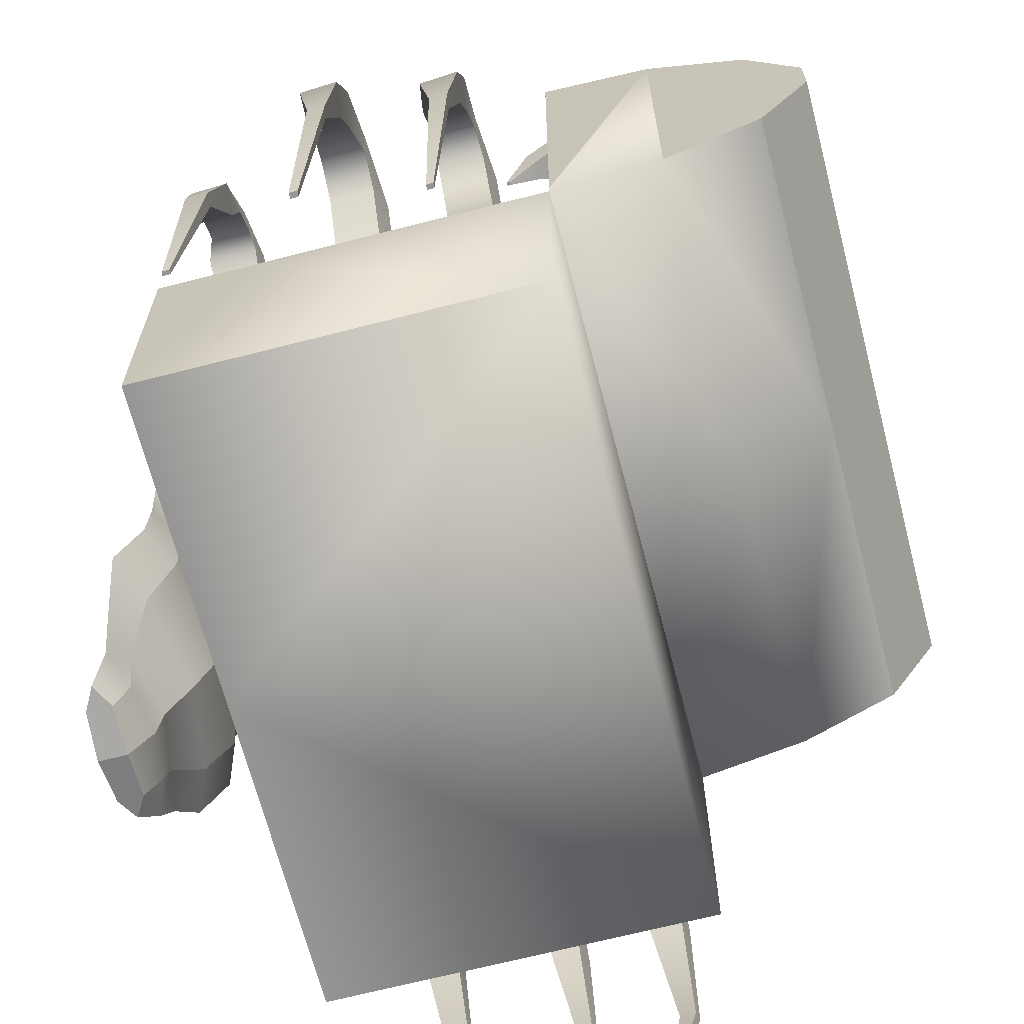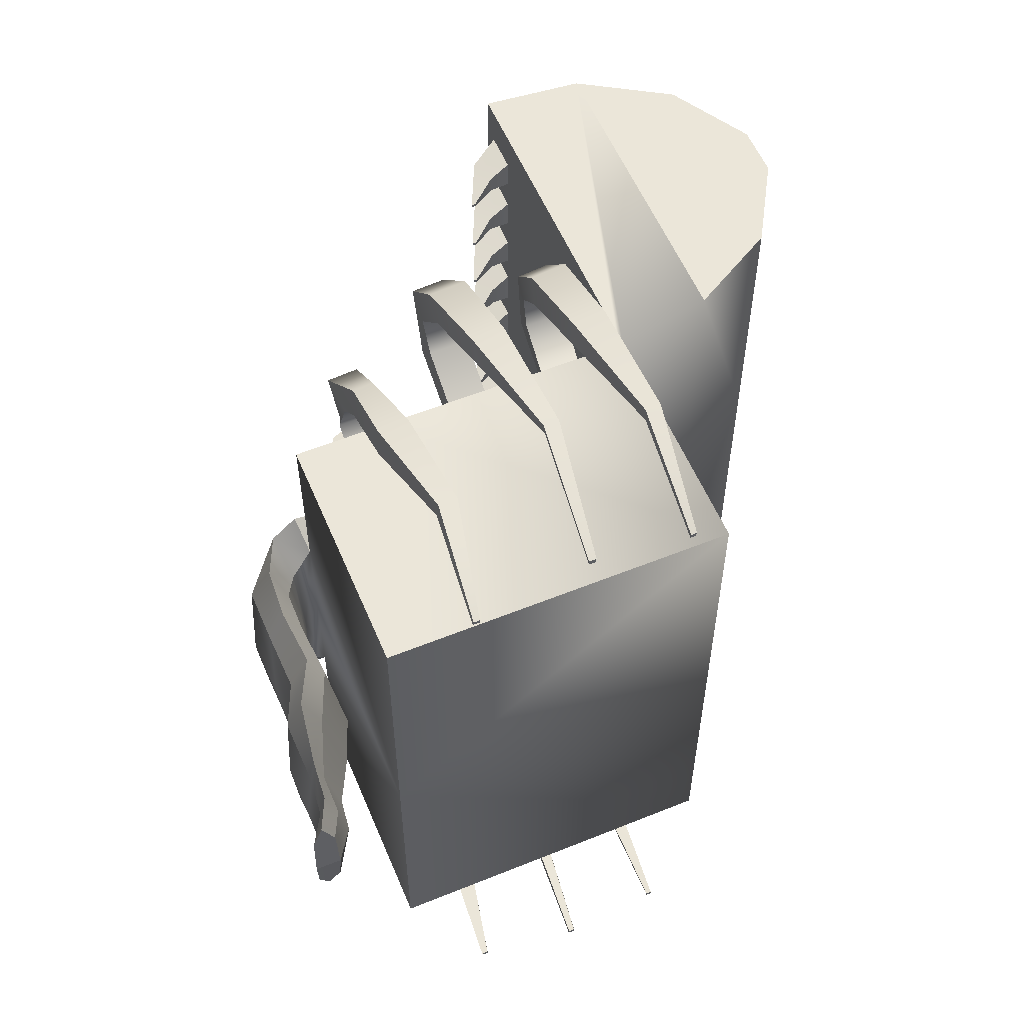
<metadata>
{"format":"obj","ext":"obj","renderer":"f3d","projection":"perspective","resolution":1024,"background":"white","views":[{"elev":-67.4,"azim":14.5,"up":"+Y"},{"elev":57.2,"azim":-22.8,"up":"+Z"}]}
</metadata>
<code>
o cofreArana:Mesh
v -1.47 4.097 2.671
v -1.391 4.097 2.671
v -1.391 4.097 2.599
v -1.47 4.097 2.6
v -1.479 4.097 2.045
v -1.391 4.097 2.044
v -1.391 4.097 1.964
v -1.479 4.097 1.96
v -1.56 0.3873 4.159
v -1.556 0.3871 4.2
v -1.62 0.3871 4.198
v -1.631 0.3873 4.159
v -0.3613 0.3753 4.528
v -0.3512 0.3763 4.582
v -0.4295 0.3763 4.579
v -0.4281 0.3753 4.528
v 0.722 0.3868 4.321
v 0.7287 0.3866 4.37
v 0.6669 0.3866 4.366
v 0.662 0.3868 4.321
v 1.429 3.569 0
v 1.429 3.569 2.999
v 1.429 3.569 3.167
v 1.428 0.9013 3.169
v 1.428 0.9013 0
v 0.8542 6.542 0.3611
v 0.8926 6.542 0.3604
v 0.8926 6.542 0.3981
v 0.8542 6.542 0.3995
v 0.853 6.542 1.075
v 0.8936 6.542 1.077
v 0.8936 6.542 1.11
v 0.853 6.542 1.114
v 0.8513 6.542 1.784
v 0.8952 6.542 1.785
v 0.8952 6.542 1.821
v 0.8513 6.542 1.823
v 0.8519 6.542 2.492
v 0.8944 6.542 2.494
v 0.8943 6.542 2.528
v 0.8519 6.542 2.528
v -2.362 3.569 1.224
v -1.996 3.57 1.584
v -1.86 3.797 1.52
v -2.414 3.867 1.513
v -1.563 3.569 1.306
v -1.47 4.097 -2.671
v -1.47 4.097 -2.6
v -1.391 4.097 -2.599
v -1.391 4.097 -2.671
v -1.479 4.097 -2.045
v -1.479 4.097 -1.96
v -1.391 4.097 -1.964
v -1.391 4.097 -2.044
v -1.56 0.3873 -4.159
v -1.631 0.3873 -4.159
v -1.62 0.3871 -4.198
v -1.556 0.3871 -4.2
v -0.3613 0.3753 -4.528
v -0.4281 0.3753 -4.528
v -0.4295 0.3763 -4.579
v -0.3512 0.3763 -4.582
v 0.722 0.3868 -4.321
v 0.662 0.3868 -4.321
v 0.6669 0.3866 -4.366
v 0.7287 0.3866 -4.37
v 1.428 0.9013 -3.169
v 1.429 3.569 -3.167
v 1.429 3.569 -2.999
v 0.8542 6.542 -0.3611
v 0.8542 6.542 -0.3995
v 0.8926 6.542 -0.3981
v 0.8926 6.542 -0.3604
v 0.853 6.542 -1.075
v 0.853 6.542 -1.114
v 0.8936 6.542 -1.11
v 0.8936 6.542 -1.077
v 0.8513 6.542 -1.784
v 0.8513 6.542 -1.823
v 0.8952 6.542 -1.821
v 0.8952 6.542 -1.785
v 0.8519 6.542 -2.492
v 0.8519 6.542 -2.528
v 0.8943 6.542 -2.528
v 0.8944 6.542 -2.494
v -2.362 3.569 -1.224
v -2.414 3.867 -1.513
v -1.86 3.797 -1.52
v -1.996 3.57 -1.584
v -1.563 3.569 -1.306
v 4.031 5.247 0
v 4.031 5.811 0
v 4.031 5.811 3.137
v 4.031 5.247 3.137
v 2.519 7.32 3.137
v 1.429 7.427 3.137
v 1.429 7.253 3.138
v 1.429 6.827 3.142
v 1.429 3.758 3.154
v 2.519 3.788 3.137
v 2.519 7.32 0
v 1.429 7.427 0
v 3.502 6.712 3.137
v 3.502 6.712 0
v 3.502 4.346 3.137
v 2.519 3.788 0
v 3.502 4.346 0
v -3.114 0.7737 0.4779
v -3.027 0.7513 0
v -2.984 1.097 0
v -3.126 1.169 0.5939
v -3.378 0.8419 0
v -3.304 0.8228 0.4773
v -3.269 1.169 0.5939
v -3.38 1.097 0
v -3.234 0.8046 0.8409
v -3.211 1.169 1.007
v -2.765 1.526 0
v -2.94 1.666 0.9002
v -3.31 1.754 0.9002
v -3.384 1.674 0
v -3.132 1.711 1.351
v -2.568 2.018 0
v -2.712 2.191 0.9542
v -3.109 2.191 0.9542
v -3.201 2.018 0
v -2.888 2.191 1.367
v -2.636 2.676 0
v -2.74 2.89 0.8633
v -3.114 2.89 0.8633
v -3.192 2.676 0
v -2.927 2.89 1.277
v -2.653 3.096 0
v -2.742 3.302 0.9125
v -3.123 3.473 0.9125
v -3.211 3.344 0
v -2.901 3.374 1.387
v -3.379 0.4376 0
v -3.379 0.5435 0.6757
v -3.495 0.5063 0.4568
v -3.522 0.4376 0
v -3.251 0.5063 0.4585
v -3.244 0.4376 0
v -2.754 3.744 0
v -2.819 3.887 0.8717
v -2.279 4.016 0.7681
v -2.341 3.82 0
v -2.719 3.731 1.485
v -2.611 3.499 0.9294
v -2.567 3.402 0
v -2.362 3.569 0
v -1.388 3.569 3.169
v -1.821 3.569 3.169
v -2.362 3.569 3.169
v -2.362 0.9013 3.169
v 0.888 3.569 3.169
v 0.4542 3.569 3.169
v -0.2058 3.569 3.169
v -0.63 3.569 3.169
v -2.362 0.9013 0
v -0.6387 3.569 2.842
v -1.366 3.569 2.917
v -1.997 3.569 2.441
v -1.563 3.569 2.437
v -1.563 3.569 2.207
v -1.997 3.569 2.211
v -1.997 3.569 1.794
v -1.563 3.569 1.811
v -1.997 3.569 2.83
v -1.563 3.569 2.833
v -1.539 3.833 2.746
v -1.855 3.904 2.744
v -1.539 3.833 2.524
v -1.855 3.904 2.526
v -1.542 3.838 2.13
v -1.855 3.906 2.133
v -1.542 3.838 1.883
v -1.855 3.906 1.872
v -1.859 3.856 0.5836
v -1.918 3.712 0
v -1.36 3.881 3.131
v -1.382 3.67 3.279
v -1.757 3.569 2.929
v -1.761 3.871 3.138
v -1.827 3.67 3.279
v -1.455 4.1 3.546
v -1.393 3.679 3.484
v -1.786 4.081 3.547
v -1.751 3.679 3.484
v -1.441 3.604 3.922
v -1.378 3.424 3.728
v -1.665 3.595 3.913
v -1.729 3.424 3.728
v -1.324 2.87 4.161
v -1.343 2.757 3.895
v -1.657 2.865 4.148
v -1.697 2.757 3.895
v -1.281 1.619 4.438
v -1.486 1.618 4.432
v -1.293 1.588 4.318
v -1.52 1.588 4.318
v -0.142 3.569 2.824
v -0.142 4.298 3.193
v -0.2058 4.065 3.448
v -0.6387 4.285 3.206
v -0.63 4.065 3.448
v -0.2179 4.672 3.811
v -0.2058 4.254 3.781
v -0.5861 4.653 3.809
v -0.63 4.254 3.781
v -0.1889 4.105 4.418
v -0.2406 3.908 4.135
v -0.5917 4.095 4.403
v -0.5848 3.908 4.135
v -0.1466 3.151 4.747
v -0.1911 3.031 4.45
v -0.4936 3.145 4.731
v -0.4875 3.031 4.45
v -0.1267 1.806 4.881
v -0.2891 1.805 4.875
v -0.1475 1.783 4.775
v -0.2863 1.783 4.775
v 0.9365 3.569 2.798
v 0.9365 4.228 3.227
v 0.888 3.971 3.494
v 0.4895 3.569 2.829
v 0.4895 4.206 3.25
v 0.4542 3.971 3.494
v 0.8751 4.442 3.788
v 0.874 4.098 3.792
v 0.5396 4.413 3.786
v 0.4717 4.098 3.792
v 0.9075 4.005 4.293
v 0.8648 3.828 4.02
v 0.5143 3.99 4.271
v 0.4833 3.828 4.02
v 0.9359 3.063 4.587
v 0.8973 2.952 4.329
v 0.5809 3.054 4.565
v 0.5529 2.952 4.329
v 0.9175 1.684 4.746
v 0.8995 1.64 4.626
v 0.7525 1.68 4.736
v 0.7395 1.64 4.626
v 1.429 6.825 0
v 1.429 6.825 0.1612
v 1.429 7.255 0.1696
v 1.429 7.255 0
v 1.429 7.254 0.5986
v 1.429 6.825 0.583
v 1.429 6.825 0.9071
v 1.429 7.254 0.8915
v 1.429 7.254 1.298
v 1.429 6.826 1.259
v 1.429 6.826 1.622
v 1.429 7.254 1.614
v 1.429 7.254 1.993
v 1.429 6.826 1.973
v 1.429 6.826 2.344
v 1.429 7.254 2.329
v 1.187 6.76 0.251
v 1.087 7.062 0.2559
v 1.187 6.76 0.4996
v 1.087 7.062 0.5088
v 1.184 6.756 0.9844
v 1.085 7.056 0.9752
v 1.184 6.756 1.191
v 1.085 7.056 1.214
v 1.176 6.762 1.705
v 1.085 7.039 1.701
v 1.176 6.763 1.895
v 1.085 7.039 1.906
v 1.181 6.756 2.418
v 1.087 7.038 2.409
v 1.429 6.827 2.688
v 1.181 6.756 2.609
v 1.429 7.253 2.692
v 1.087 7.038 2.611
v 0.9058 3.569 0
v -1.563 3.569 0
v -1.563 3.569 0.4873
v 1.429 6.827 3
v 1.429 7.253 3.001
v 1.429 3.757 3.001
v 1.429 3.757 0
v 4.031 5.247 -3.137
v 4.031 5.811 -3.137
v 2.519 7.32 -3.137
v 2.519 3.788 -3.137
v 1.429 3.758 -3.154
v 1.429 6.827 -3.142
v 1.429 7.253 -3.138
v 1.429 7.427 -3.137
v 3.502 6.712 -3.137
v 3.502 4.346 -3.137
v -3.114 0.7737 -0.4779
v -3.126 1.169 -0.5939
v -3.269 1.169 -0.5939
v -3.304 0.8228 -0.4773
v -3.211 1.169 -1.007
v -3.234 0.8046 -0.8409
v -2.94 1.666 -0.9002
v -3.31 1.754 -0.9002
v -3.132 1.711 -1.351
v -2.712 2.191 -0.9542
v -3.109 2.191 -0.9542
v -2.888 2.191 -1.367
v -2.74 2.89 -0.8633
v -3.114 2.89 -0.8633
v -2.927 2.89 -1.277
v -2.742 3.302 -0.9125
v -3.123 3.473 -0.9125
v -2.901 3.374 -1.387
v -3.495 0.5063 -0.4568
v -3.379 0.5435 -0.6757
v -3.251 0.5063 -0.4585
v -2.279 4.016 -0.7681
v -2.819 3.887 -0.8717
v -2.719 3.731 -1.485
v -2.611 3.499 -0.9294
v -1.388 3.569 -3.169
v -0.6301 3.569 -3.169
v -0.2058 3.569 -3.169
v 0.4542 3.569 -3.169
v 0.8879 3.569 -3.169
v -2.362 0.9013 -3.169
v -2.362 3.569 -3.169
v -1.821 3.569 -3.169
v -0.6387 3.569 -2.842
v -1.366 3.569 -2.917
v -1.997 3.569 -2.441
v -1.997 3.569 -2.211
v -1.563 3.569 -2.207
v -1.563 3.569 -2.437
v -1.997 3.569 -1.794
v -1.563 3.569 -1.811
v -1.997 3.569 -2.83
v -1.855 3.904 -2.744
v -1.539 3.833 -2.746
v -1.563 3.569 -2.833
v -1.539 3.833 -2.524
v -1.855 3.904 -2.526
v -1.855 3.906 -2.133
v -1.542 3.838 -2.13
v -1.542 3.838 -1.883
v -1.855 3.906 -1.872
v -1.859 3.856 -0.5836
v -1.382 3.67 -3.279
v -1.36 3.881 -3.131
v -1.761 3.871 -3.138
v -1.757 3.569 -2.929
v -1.827 3.67 -3.279
v -1.393 3.679 -3.484
v -1.455 4.1 -3.546
v -1.786 4.081 -3.547
v -1.751 3.679 -3.484
v -1.378 3.424 -3.728
v -1.441 3.604 -3.922
v -1.665 3.595 -3.913
v -1.729 3.424 -3.728
v -1.343 2.757 -3.895
v -1.324 2.87 -4.161
v -1.657 2.865 -4.148
v -1.697 2.757 -3.895
v -1.281 1.619 -4.438
v -1.486 1.618 -4.432
v -1.293 1.588 -4.318
v -1.52 1.588 -4.318
v -0.2058 4.065 -3.448
v -0.142 4.298 -3.193
v -0.142 3.569 -2.824
v -0.6387 4.285 -3.206
v -0.63 4.065 -3.448
v -0.2058 4.254 -3.781
v -0.2179 4.672 -3.811
v -0.5861 4.653 -3.809
v -0.63 4.254 -3.781
v -0.2406 3.908 -4.135
v -0.1889 4.105 -4.418
v -0.5917 4.095 -4.403
v -0.5848 3.908 -4.135
v -0.1911 3.031 -4.45
v -0.1466 3.151 -4.747
v -0.4936 3.145 -4.731
v -0.4875 3.031 -4.45
v -0.1267 1.806 -4.881
v -0.2891 1.805 -4.875
v -0.1475 1.783 -4.775
v -0.2863 1.783 -4.775
v 0.8879 3.971 -3.494
v 0.9365 4.228 -3.227
v 0.9365 3.569 -2.798
v 0.4895 4.206 -3.25
v 0.4895 3.569 -2.829
v 0.4542 3.971 -3.494
v 0.874 4.098 -3.792
v 0.8751 4.442 -3.788
v 0.5396 4.413 -3.786
v 0.4717 4.098 -3.792
v 0.8647 3.828 -4.02
v 0.9075 4.005 -4.293
v 0.5143 3.99 -4.271
v 0.4833 3.828 -4.02
v 0.8973 2.952 -4.329
v 0.9359 3.063 -4.587
v 0.5809 3.054 -4.565
v 0.5529 2.952 -4.329
v 0.8995 1.64 -4.626
v 0.9175 1.684 -4.746
v 0.7525 1.68 -4.736
v 0.7395 1.64 -4.626
v 1.429 7.255 -0.1696
v 1.429 6.825 -0.1612
v 1.429 7.254 -0.5986
v 1.429 7.254 -0.8915
v 1.429 6.825 -0.9071
v 1.429 6.825 -0.583
v 1.429 7.254 -1.298
v 1.429 7.254 -1.614
v 1.429 6.826 -1.622
v 1.429 6.826 -1.259
v 1.429 7.254 -1.993
v 1.429 7.254 -2.329
v 1.429 6.826 -2.344
v 1.429 6.826 -1.973
v 1.087 7.062 -0.2559
v 1.187 6.76 -0.251
v 1.187 6.76 -0.4996
v 1.087 7.062 -0.5088
v 1.085 7.056 -0.9752
v 1.184 6.756 -0.9844
v 1.184 6.756 -1.191
v 1.085 7.056 -1.214
v 1.085 7.039 -1.701
v 1.176 6.762 -1.705
v 1.176 6.763 -1.895
v 1.085 7.039 -1.906
v 1.087 7.038 -2.409
v 1.181 6.756 -2.418
v 1.181 6.756 -2.609
v 1.429 6.827 -2.688
v 1.087 7.038 -2.611
v 1.429 7.253 -2.692
v -1.563 3.569 -0.4873
v 1.429 7.253 -3.001
v 1.429 6.827 -3
v 1.429 3.757 -3.001
f 1 2 3 4
f 5 6 7 8
f 9 10 11 12
f 13 14 15 16
f 17 18 19 20
f 21 22 23 24 25
f 26 27 28 29
f 30 31 32 33
f 34 35 36 37
f 38 39 40 41
f 42 43 44 45
f 43 46 44
f 47 48 49 50
f 51 52 53 54
f 55 56 57 58
f 59 60 61 62
f 63 64 65 66
f 21 25 67 68 69
f 70 71 72 73
f 74 75 76 77
f 78 79 80 81
f 82 83 84 85
f 86 87 88 89
f 89 88 90
f 91 92 93 94
f 95 96 97 98 99 23 100
f 96 95 101 102
f 101 95 103 104
f 95 100 105 103
f 100 106 107 105
f 104 103 93 92
f 103 105 94 93
f 105 107 91 94
f 108 109 110 111
f 112 113 114 115
f 113 116 117 114
f 116 108 111 117
f 111 110 118 119
f 115 114 120 121
f 114 117 122 120
f 117 111 119 122
f 119 118 123 124
f 121 120 125 126
f 120 122 127 125
f 122 119 124 127
f 124 123 128 129
f 126 125 130 131
f 125 127 132 130
f 127 124 129 132
f 129 128 133 134
f 131 130 135 136
f 130 132 137 135
f 132 129 134 137
f 138 139 140 141
f 142 139 138 143
f 141 140 113 112
f 140 139 116 113
f 139 142 108 116
f 142 143 109 108
f 144 145 146 147
f 145 148 45 146
f 148 149 42 45
f 150 151 42 149
f 152 153 154 155 24 23 156 157 158 159
f 160 25 24 155
f 161 162 152 159
f 163 164 165 166
f 167 168 46 43
f 169 170 171 172
f 170 164 173 171
f 164 163 174 173
f 163 169 172 174
f 174 172 1 4
f 173 174 4 3
f 171 173 3 2
f 172 171 2 1
f 166 165 175 176
f 165 168 177 175
f 168 167 178 177
f 167 166 176 178
f 176 175 6 5
f 178 176 5 8
f 177 178 8 7
f 175 177 7 6
f 146 45 44 179
f 145 144 136 135
f 148 145 135 137
f 149 148 137 134
f 133 150 149 134
f 180 147 146 179
f 152 162 181 182
f 162 183 184 181
f 183 153 185 184
f 153 152 182 185
f 182 181 186 187
f 181 184 188 186
f 184 185 189 188
f 185 182 187 189
f 187 186 190 191
f 186 188 192 190
f 188 189 193 192
f 189 187 191 193
f 191 190 194 195
f 190 192 196 194
f 192 193 197 196
f 193 191 195 197
f 198 199 11 10
f 200 198 10 9
f 201 200 9 12
f 199 201 12 11
f 195 194 198 200
f 197 195 200 201
f 196 197 201 199
f 194 196 199 198
f 158 202 203 204
f 202 161 205 203
f 161 159 206 205
f 159 158 204 206
f 204 203 207 208
f 203 205 209 207
f 205 206 210 209
f 206 204 208 210
f 208 207 211 212
f 207 209 213 211
f 209 210 214 213
f 210 208 212 214
f 212 211 215 216
f 211 213 217 215
f 213 214 218 217
f 214 212 216 218
f 219 220 15 14
f 221 219 14 13
f 222 221 13 16
f 220 222 16 15
f 215 217 220 219
f 216 215 219 221
f 218 216 221 222
f 217 218 222 220
f 156 223 224 225
f 223 226 227 224
f 226 157 228 227
f 157 156 225 228
f 225 224 229 230
f 224 227 231 229
f 227 228 232 231
f 228 225 230 232
f 230 229 233 234
f 229 231 235 233
f 231 232 236 235
f 232 230 234 236
f 234 233 237 238
f 233 235 239 237
f 235 236 240 239
f 236 234 238 240
f 238 237 241 242
f 237 239 243 241
f 239 240 244 243
f 240 238 242 244
f 241 243 19 18
f 242 241 18 17
f 244 242 17 20
f 243 244 20 19
f 226 202 158 157
f 169 154 153 183
f 170 169 183 162
f 245 246 247 248
f 249 250 251 252
f 253 254 255 256
f 257 258 259 260
f 247 246 261 262
f 246 250 263 261
f 250 249 264 263
f 249 247 262 264
f 252 251 265 266
f 251 254 267 265
f 254 253 268 267
f 253 252 266 268
f 256 255 269 270
f 255 258 271 269
f 258 257 272 271
f 257 256 270 272
f 260 259 273 274
f 259 275 276 273
f 275 277 278 276
f 277 260 274 278
f 264 262 26 29
f 263 264 29 28
f 261 263 28 27
f 262 261 27 26
f 268 266 30 33
f 267 268 33 32
f 265 267 32 31
f 266 265 31 30
f 272 270 34 37
f 271 272 37 36
f 269 271 36 35
f 270 269 35 34
f 278 274 38 41
f 276 278 41 40
f 273 276 40 39
f 274 273 39 38
f 226 223 46 168
f 161 164 170 162
f 202 165 164 161
f 226 168 165 202
f 279 223 22 21
f 156 23 22 223
f 280 281 46 223 279
f 275 282 283 277
f 97 283 282 98
f 23 22 21 106 100
f 282 284 99 98
f 259 258 255 254 251 250 246 245 285 284 282 275
f 248 247 249 252 253 256 257 260 277 283 97 96 102
f 99 284 22 23
f 281 280 180 179
f 179 44 46 281
f 163 166 167 43 42 154 169
f 160 155 154 42 151
f 91 286 287 92
f 288 289 68 290 291 292 293
f 293 102 101 288
f 101 104 294 288
f 288 294 295 289
f 289 295 107 106
f 104 92 287 294
f 294 287 286 295
f 295 286 91 107
f 296 297 110 109
f 112 115 298 299
f 299 298 300 301
f 301 300 297 296
f 297 302 118 110
f 115 121 303 298
f 298 303 304 300
f 300 304 302 297
f 302 305 123 118
f 121 126 306 303
f 303 306 307 304
f 304 307 305 302
f 305 308 128 123
f 126 131 309 306
f 306 309 310 307
f 307 310 308 305
f 308 311 133 128
f 131 136 312 309
f 309 312 313 310
f 310 313 311 308
f 138 141 314 315
f 316 143 138 315
f 141 112 299 314
f 314 299 301 315
f 315 301 296 316
f 316 296 109 143
f 144 147 317 318
f 318 317 87 319
f 319 87 86 320
f 150 320 86 151
f 321 322 323 324 325 68 67 326 327 328
f 160 326 67 25
f 329 322 321 330
f 331 332 333 334
f 335 89 90 336
f 337 338 339 340
f 340 339 341 334
f 334 341 342 331
f 331 342 338 337
f 342 48 47 338
f 341 49 48 342
f 339 50 49 341
f 338 47 50 339
f 332 343 344 333
f 333 344 345 336
f 336 345 346 335
f 335 346 343 332
f 343 51 54 344
f 346 52 51 343
f 345 53 52 346
f 344 54 53 345
f 317 347 88 87
f 318 312 136 144
f 319 313 312 318
f 320 311 313 319
f 133 311 320 150
f 180 347 317 147
f 321 348 349 330
f 330 349 350 351
f 351 350 352 328
f 328 352 348 321
f 348 353 354 349
f 349 354 355 350
f 350 355 356 352
f 352 356 353 348
f 353 357 358 354
f 354 358 359 355
f 355 359 360 356
f 356 360 357 353
f 357 361 362 358
f 358 362 363 359
f 359 363 364 360
f 360 364 361 357
f 365 58 57 366
f 367 55 58 365
f 368 56 55 367
f 366 57 56 368
f 361 367 365 362
f 364 368 367 361
f 363 366 368 364
f 362 365 366 363
f 323 369 370 371
f 371 370 372 329
f 329 372 373 322
f 322 373 369 323
f 369 374 375 370
f 370 375 376 372
f 372 376 377 373
f 373 377 374 369
f 374 378 379 375
f 375 379 380 376
f 376 380 381 377
f 377 381 378 374
f 378 382 383 379
f 379 383 384 380
f 380 384 385 381
f 381 385 382 378
f 386 62 61 387
f 388 59 62 386
f 389 60 59 388
f 387 61 60 389
f 383 386 387 384
f 382 388 386 383
f 385 389 388 382
f 384 387 389 385
f 325 390 391 392
f 392 391 393 394
f 394 393 395 324
f 324 395 390 325
f 390 396 397 391
f 391 397 398 393
f 393 398 399 395
f 395 399 396 390
f 396 400 401 397
f 397 401 402 398
f 398 402 403 399
f 399 403 400 396
f 400 404 405 401
f 401 405 406 402
f 402 406 407 403
f 403 407 404 400
f 404 408 409 405
f 405 409 410 406
f 406 410 411 407
f 407 411 408 404
f 409 66 65 410
f 408 63 66 409
f 411 64 63 408
f 410 65 64 411
f 394 324 323 371
f 337 351 328 327
f 340 330 351 337
f 245 248 412 413
f 414 415 416 417
f 418 419 420 421
f 422 423 424 425
f 412 426 427 413
f 413 427 428 417
f 417 428 429 414
f 414 429 426 412
f 415 430 431 416
f 416 431 432 421
f 421 432 433 418
f 418 433 430 415
f 419 434 435 420
f 420 435 436 425
f 425 436 437 422
f 422 437 434 419
f 423 438 439 424
f 424 439 440 441
f 441 440 442 443
f 443 442 438 423
f 429 71 70 426
f 428 72 71 429
f 427 73 72 428
f 426 70 73 427
f 433 75 74 430
f 432 76 75 433
f 431 77 76 432
f 430 74 77 431
f 437 79 78 434
f 436 80 79 437
f 435 81 80 436
f 434 78 81 435
f 442 83 82 438
f 440 84 83 442
f 439 85 84 440
f 438 82 85 439
f 394 336 90 392
f 329 330 340 334
f 371 329 334 333
f 394 371 333 336
f 279 21 69 392
f 325 392 69 68
f 280 279 392 90 444
f 441 443 445 446
f 292 291 446 445
f 68 289 106 21 69
f 446 291 290 447
f 424 441 446 447 285 245 413 417 416 421 420 425
f 248 102 293 292 445 443 423 422 419 418 415 414 412
f 290 68 69 447
f 444 347 180 280
f 347 444 90 88
f 331 337 327 86 89 335 332
f 160 151 86 327 326
f 284 285 21 22
f 447 69 21 285

</code>
